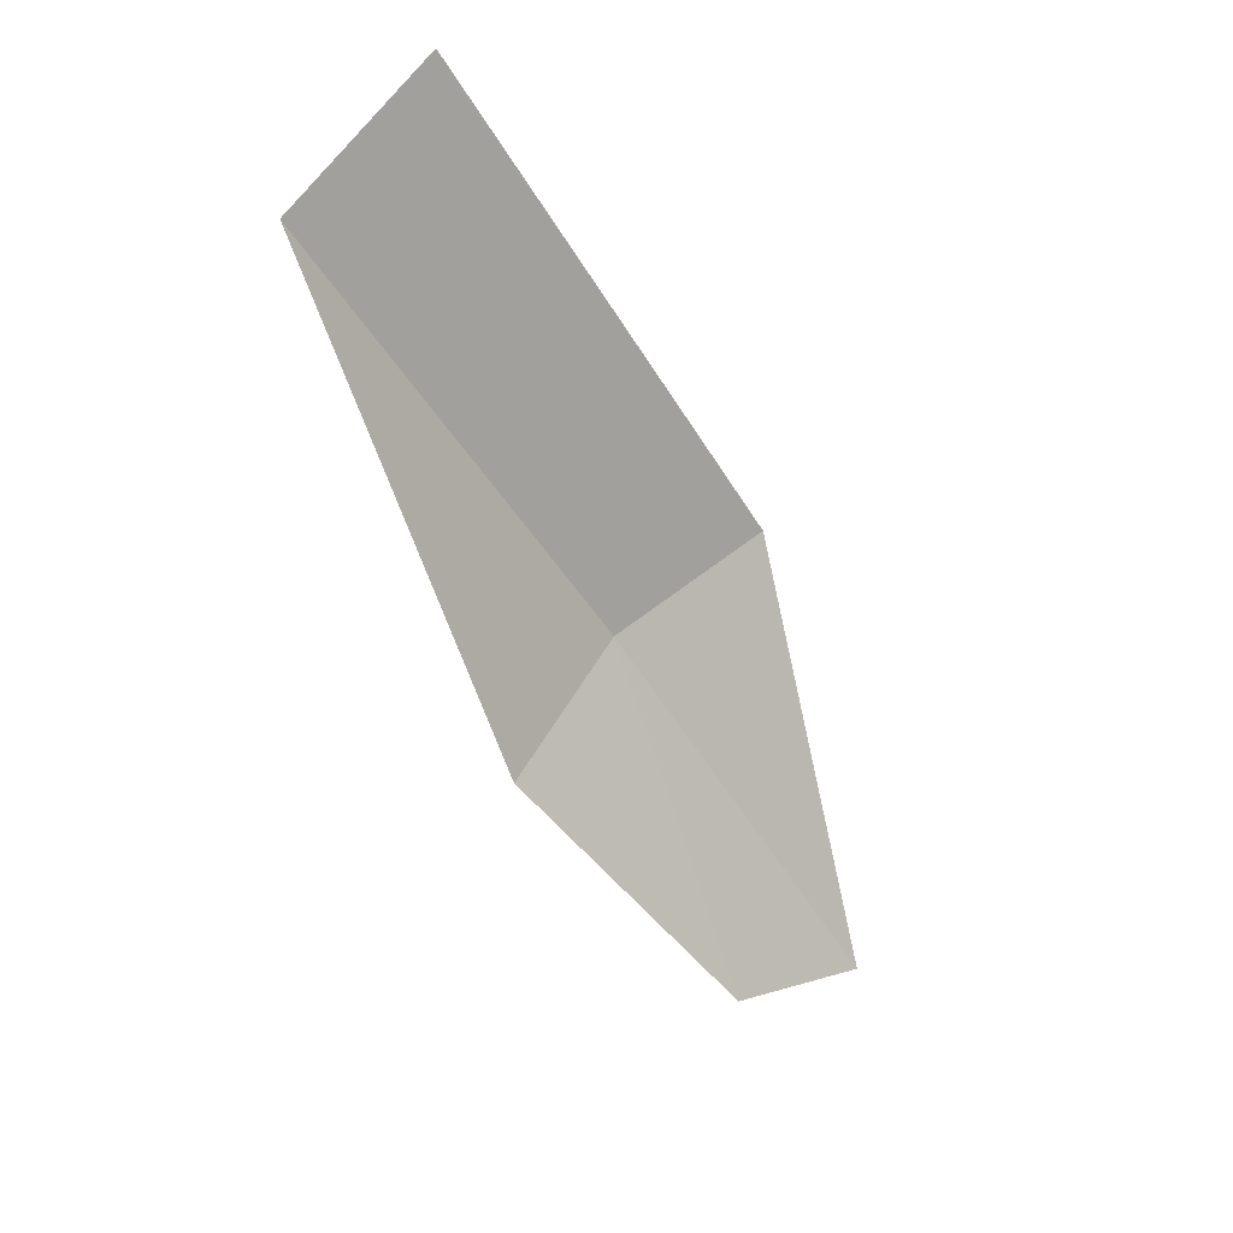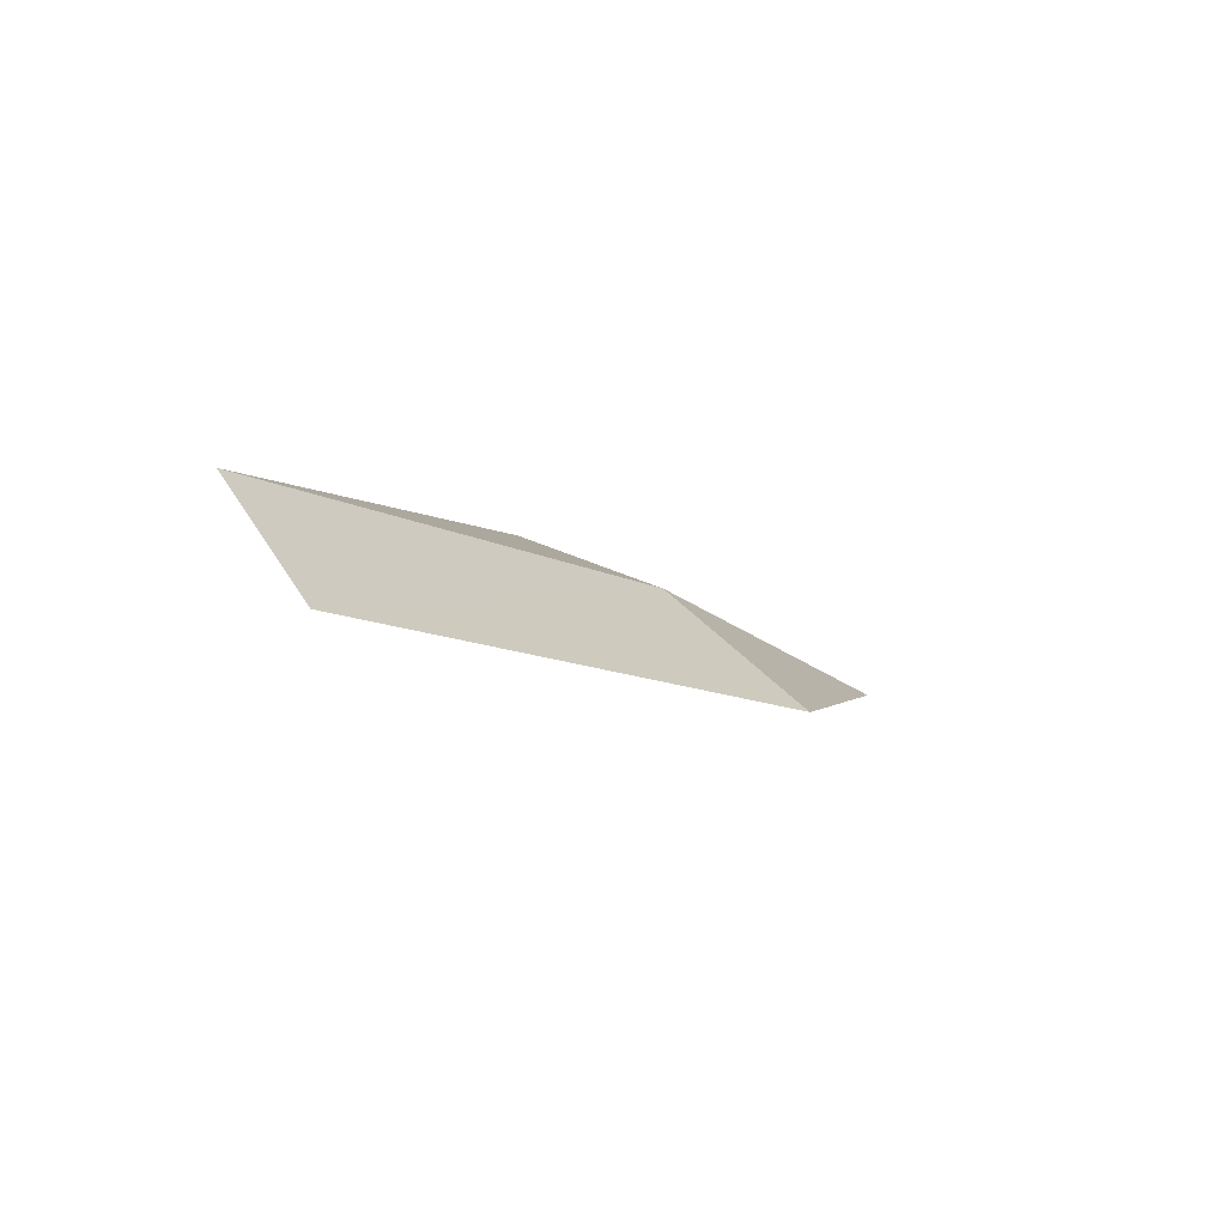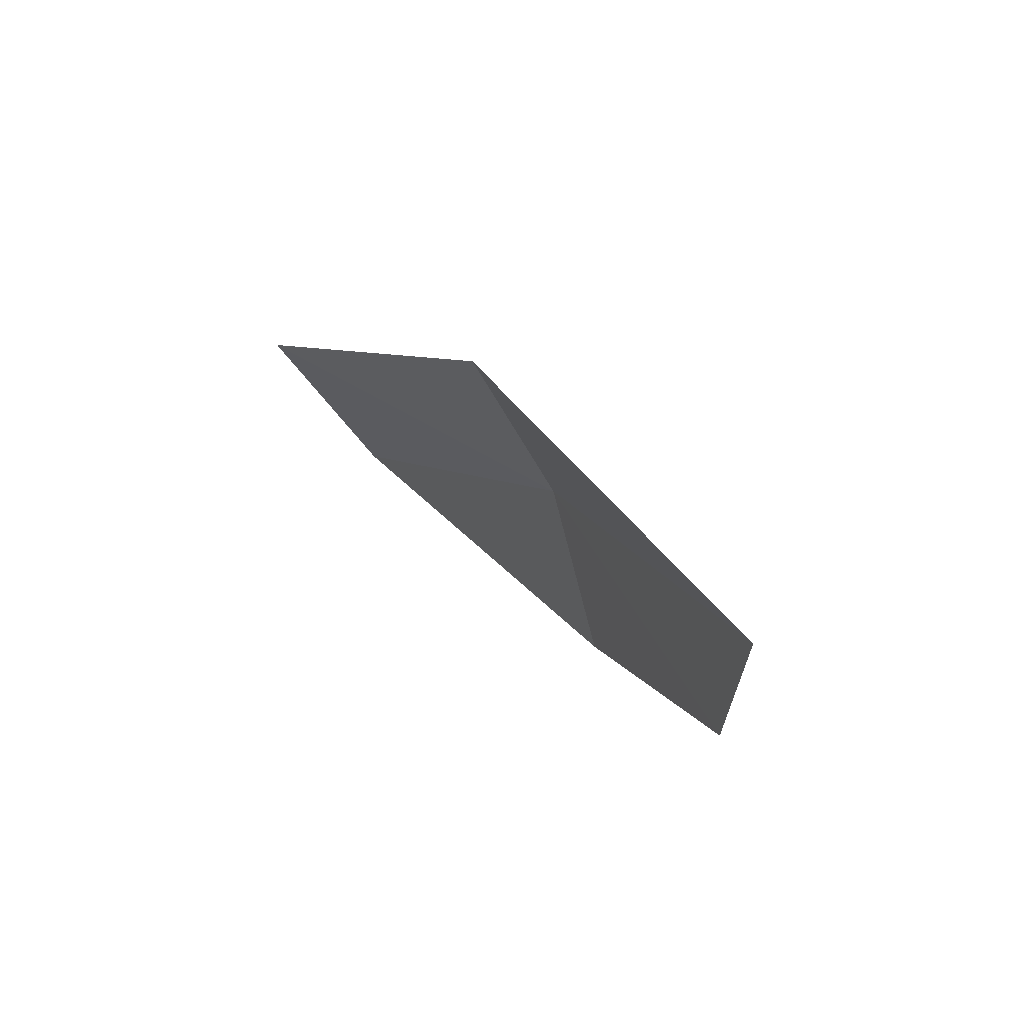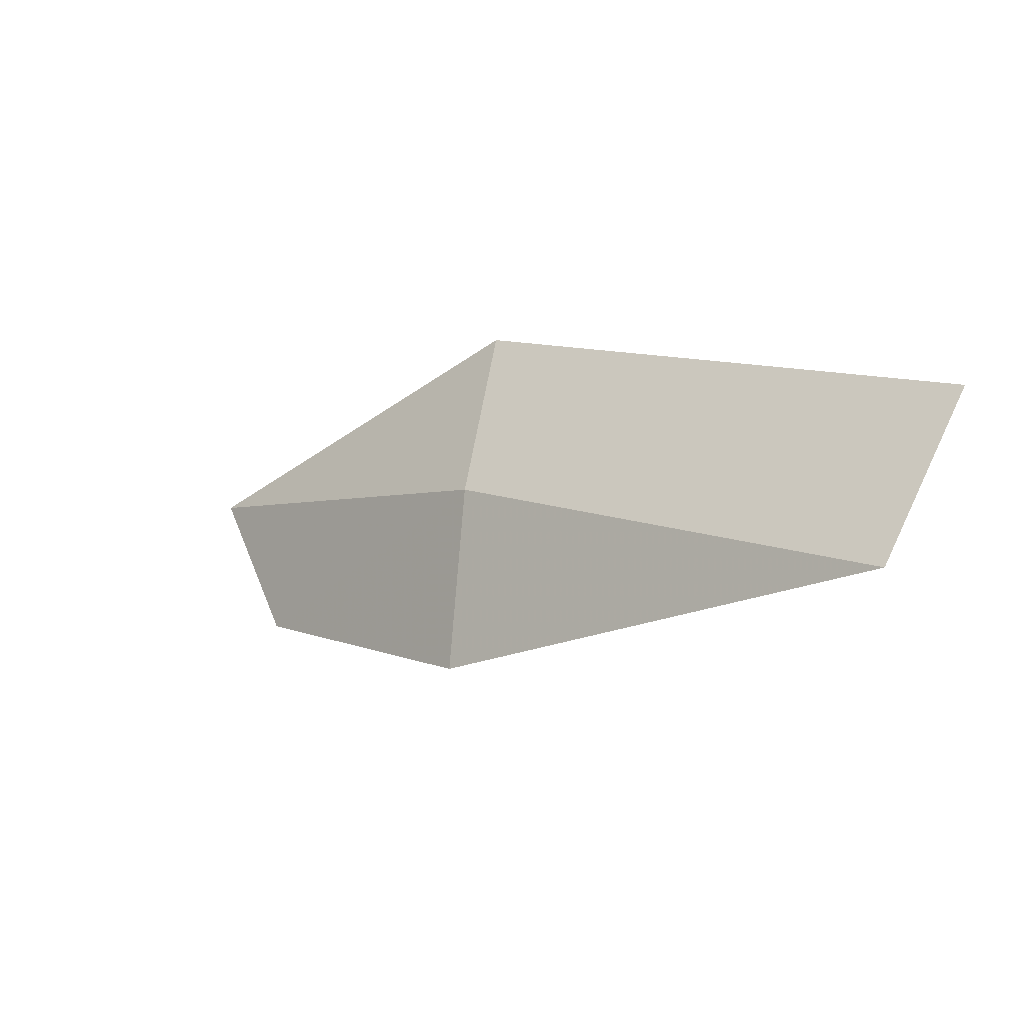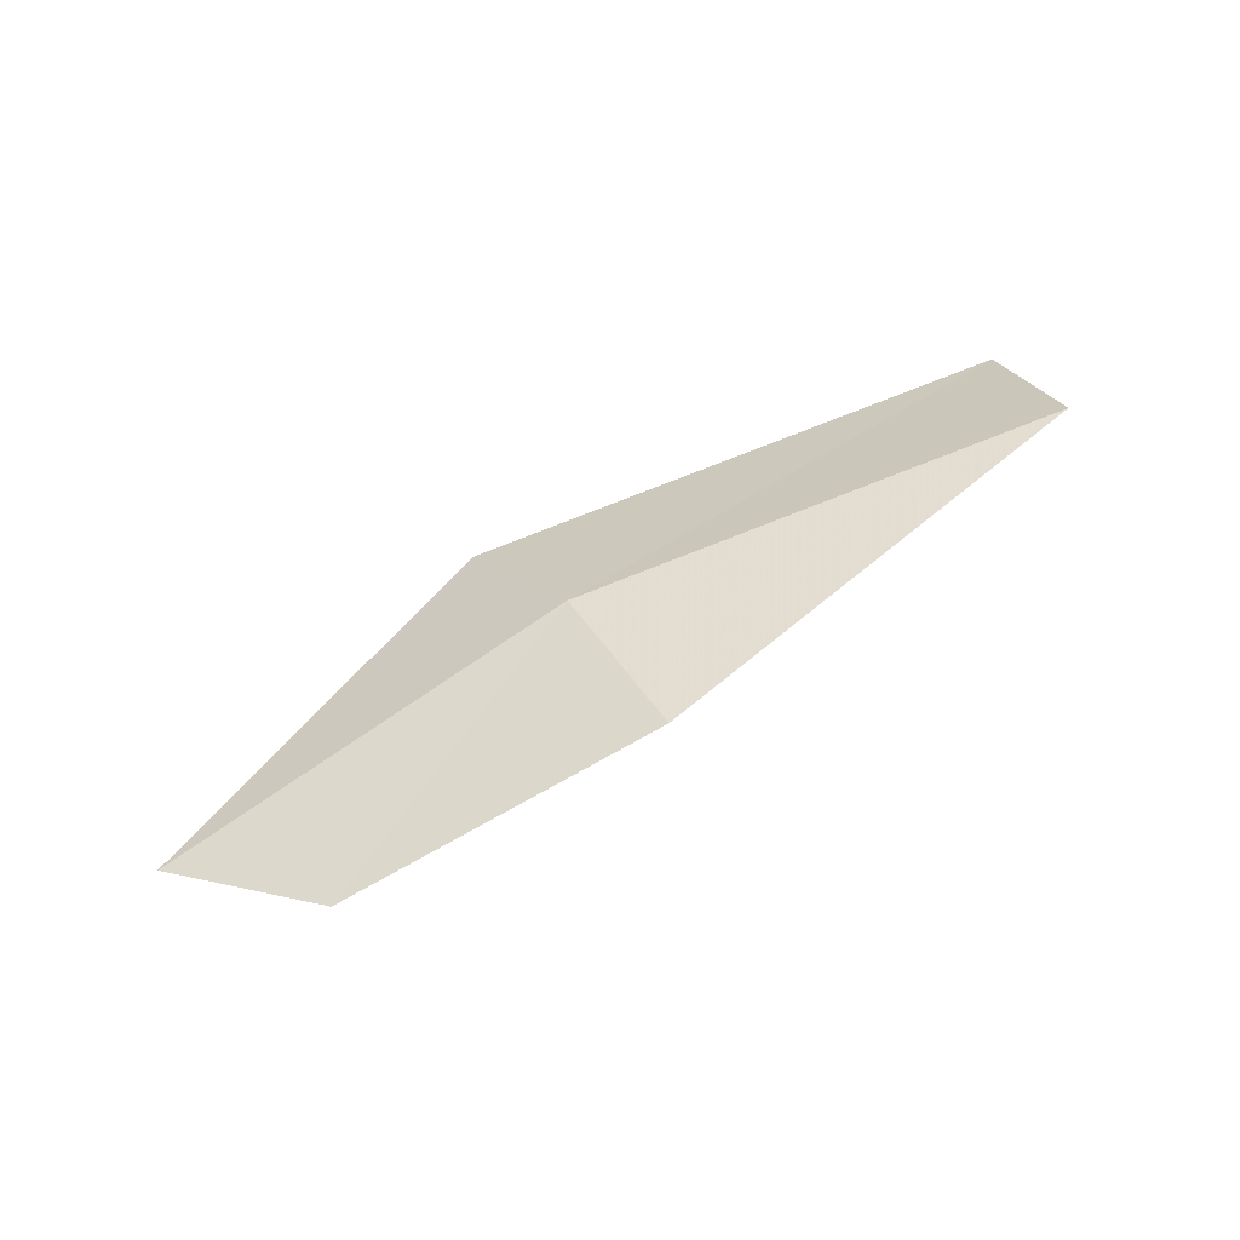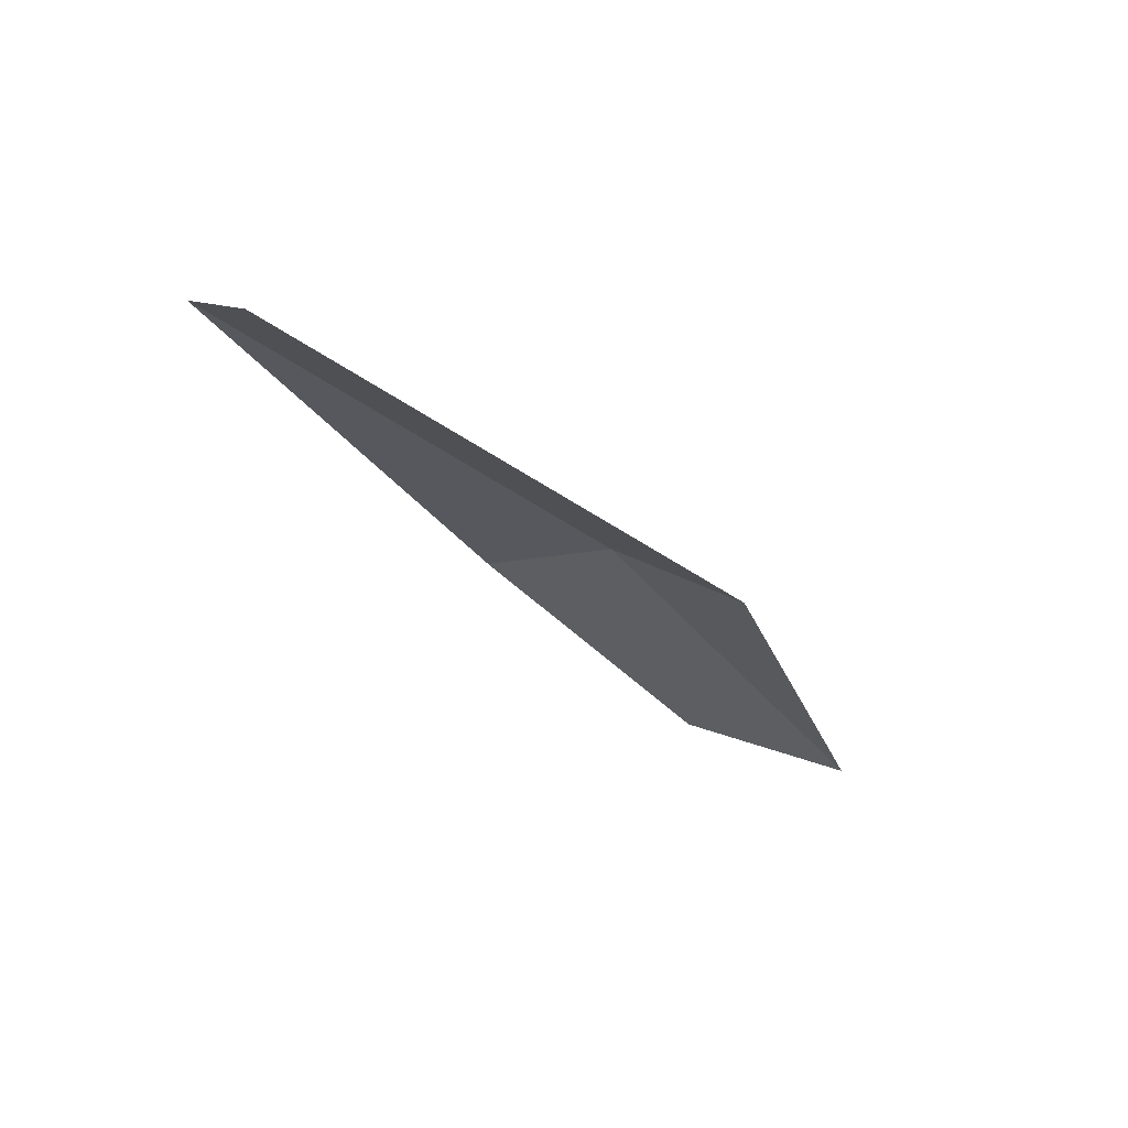
<metadata>
{"format":"obj","ext":"obj","renderer":"f3d","projection":"perspective","resolution":1024,"background":"white","views":[{"elev":-42.9,"azim":-61.9,"up":"+Z"},{"elev":-10.9,"azim":-41.2,"up":"+Y"},{"elev":1.5,"azim":61.7,"up":"+Z"},{"elev":18.8,"azim":-140.8,"up":"+Z"},{"elev":66.0,"azim":162.4,"up":"+Y"},{"elev":-39.5,"azim":-35.5,"up":"+Y"}]}
</metadata>
<code>
v 2.002 -13.92 23.34
v 1.839 -13.63 22.66
v -0.01493 -13.84 23.49
v 3.107 -13.85 22.46
v 3.672 -14.1 22.85
v -0.01493 -14.36 24.04
v 2.244 -14.42 23.85
f 1 3 2
f 1 2 4
f 1 4 5
f 1 6 3
f 1 7 6
f 1 5 7

</code>
